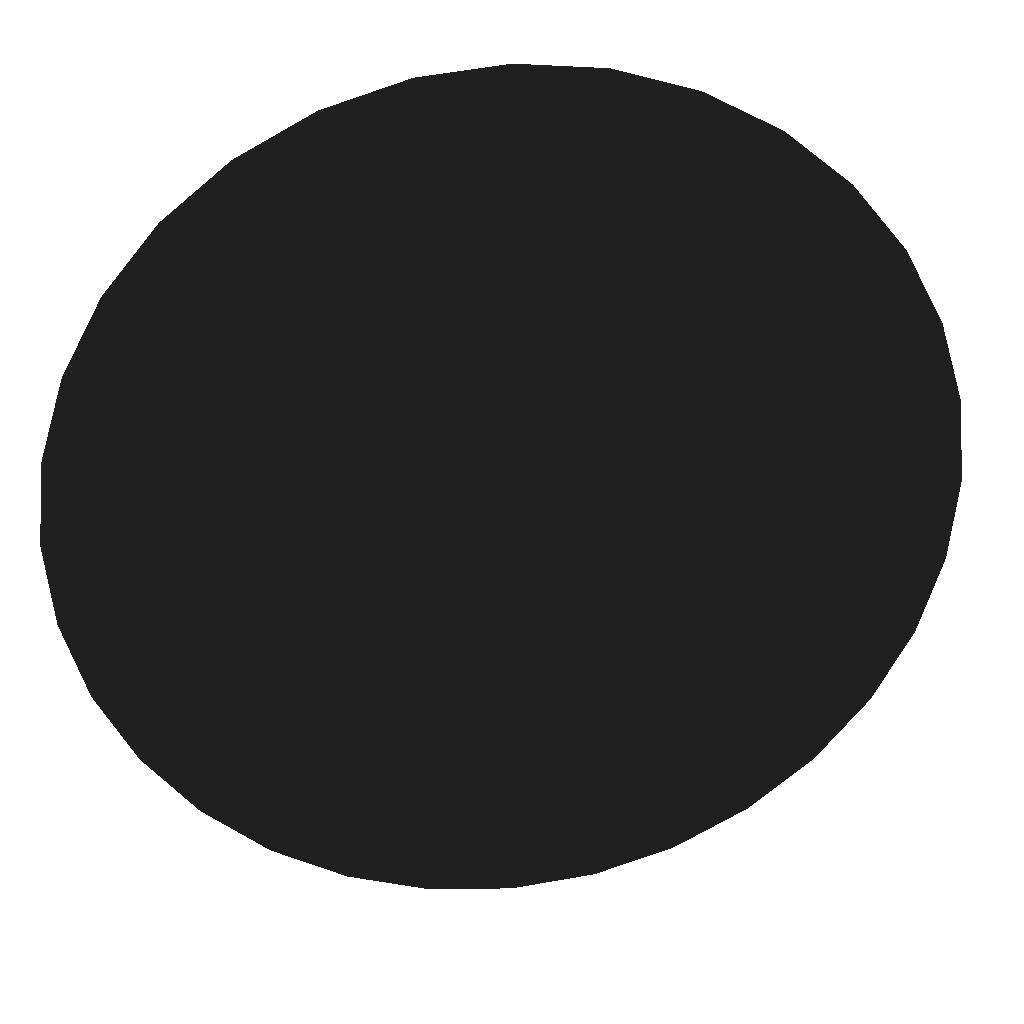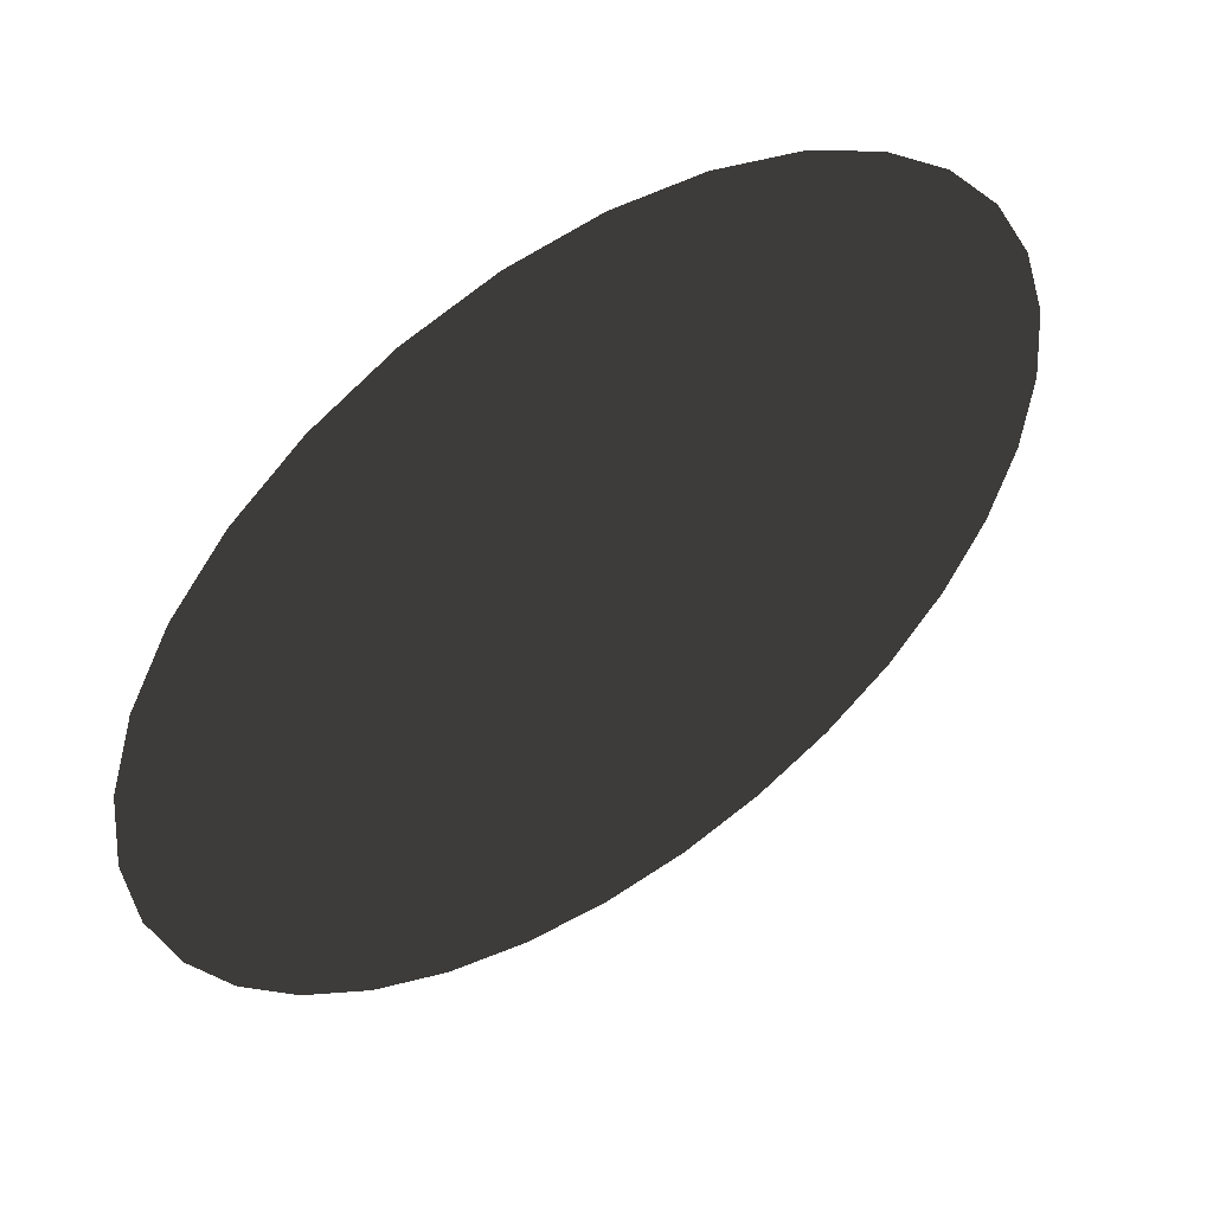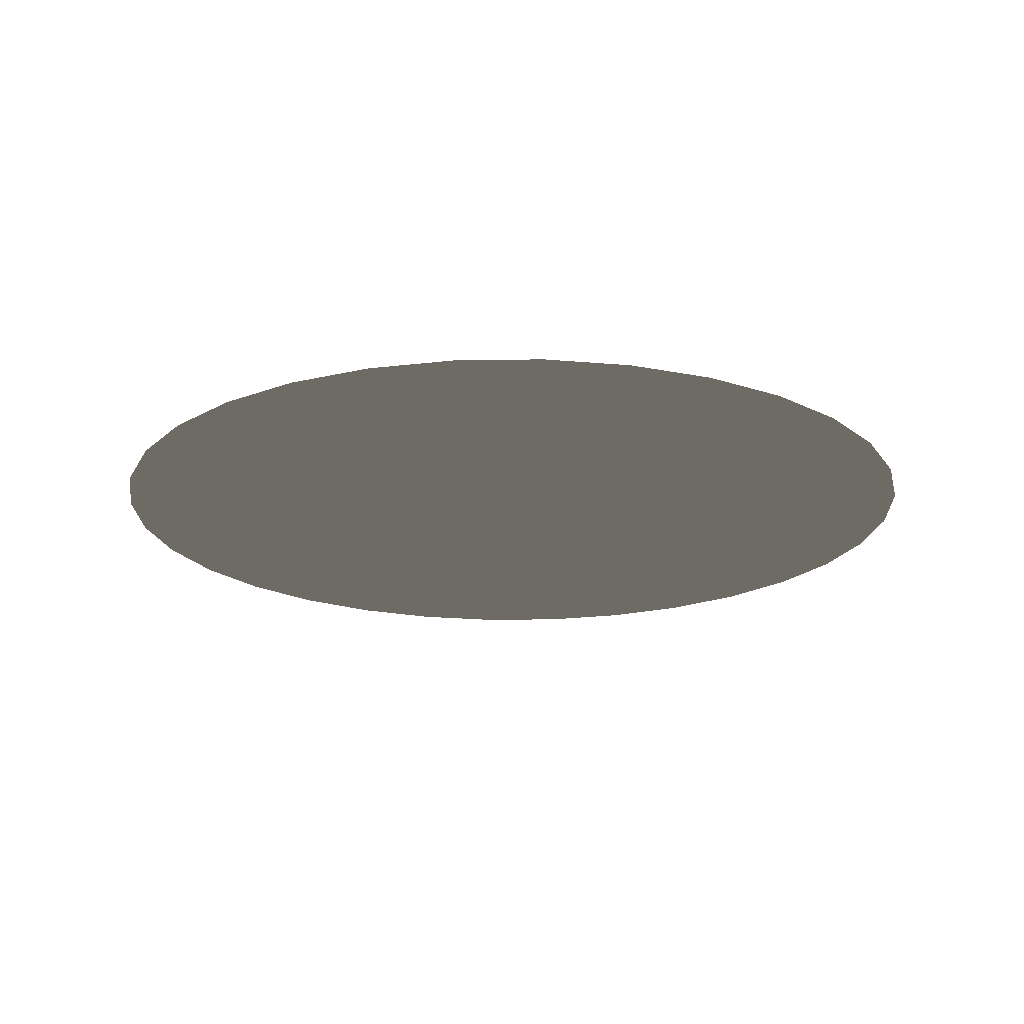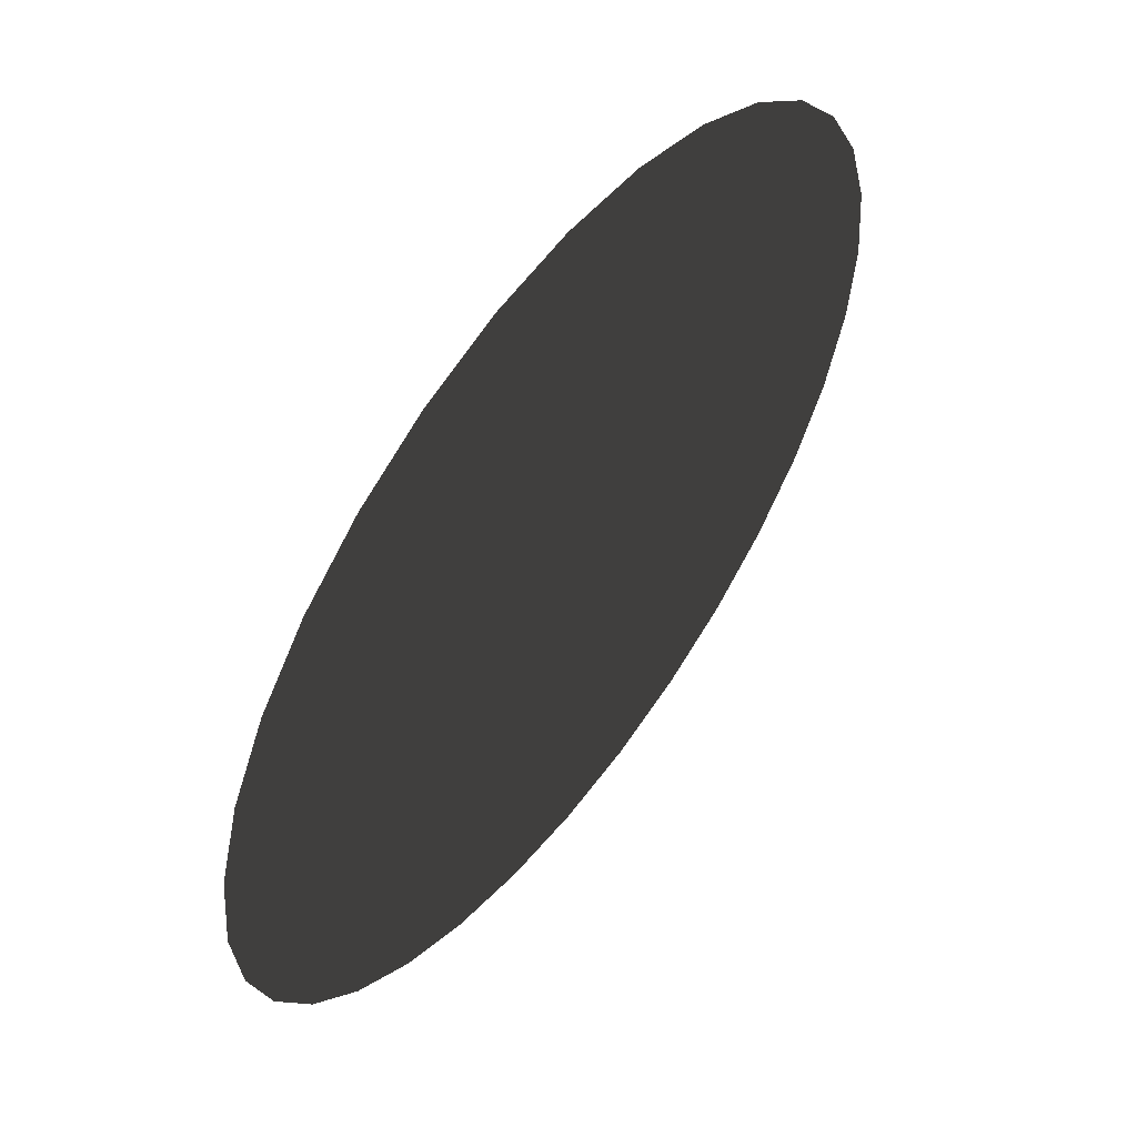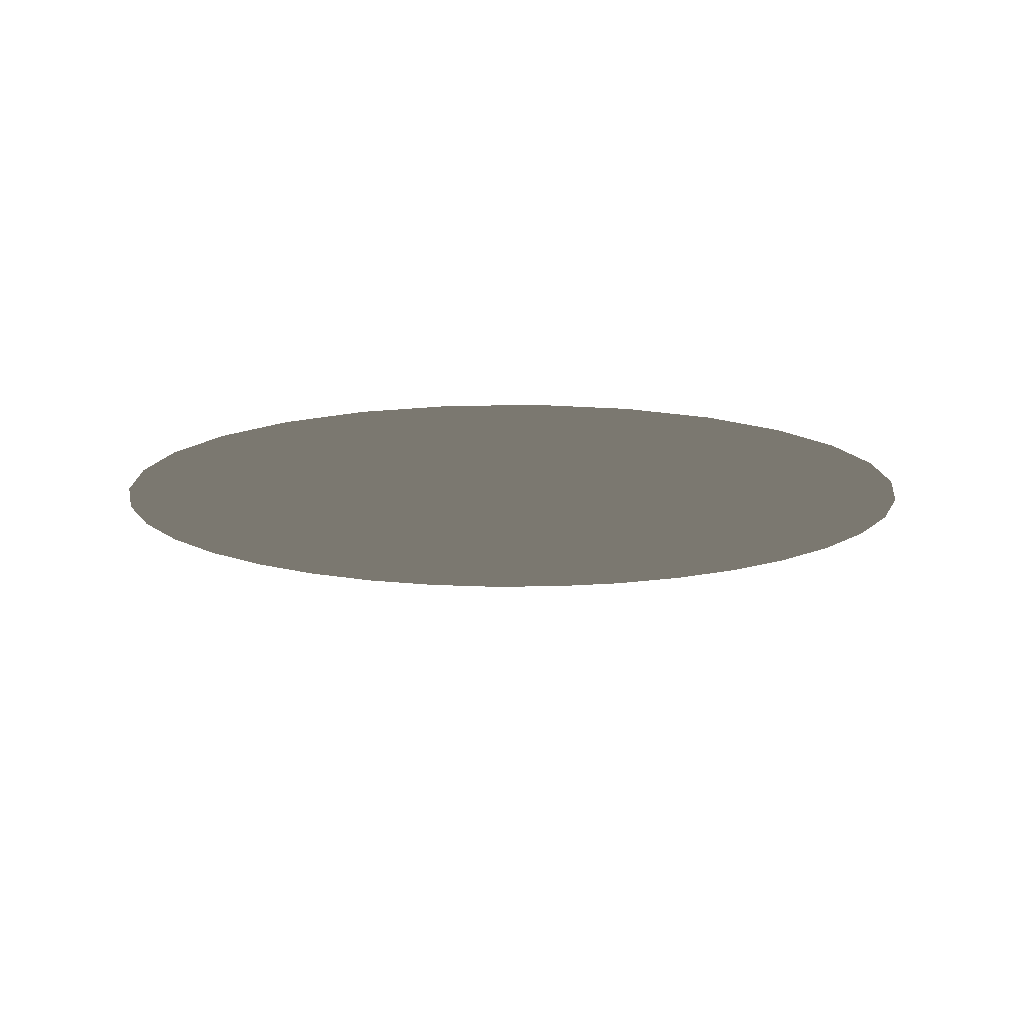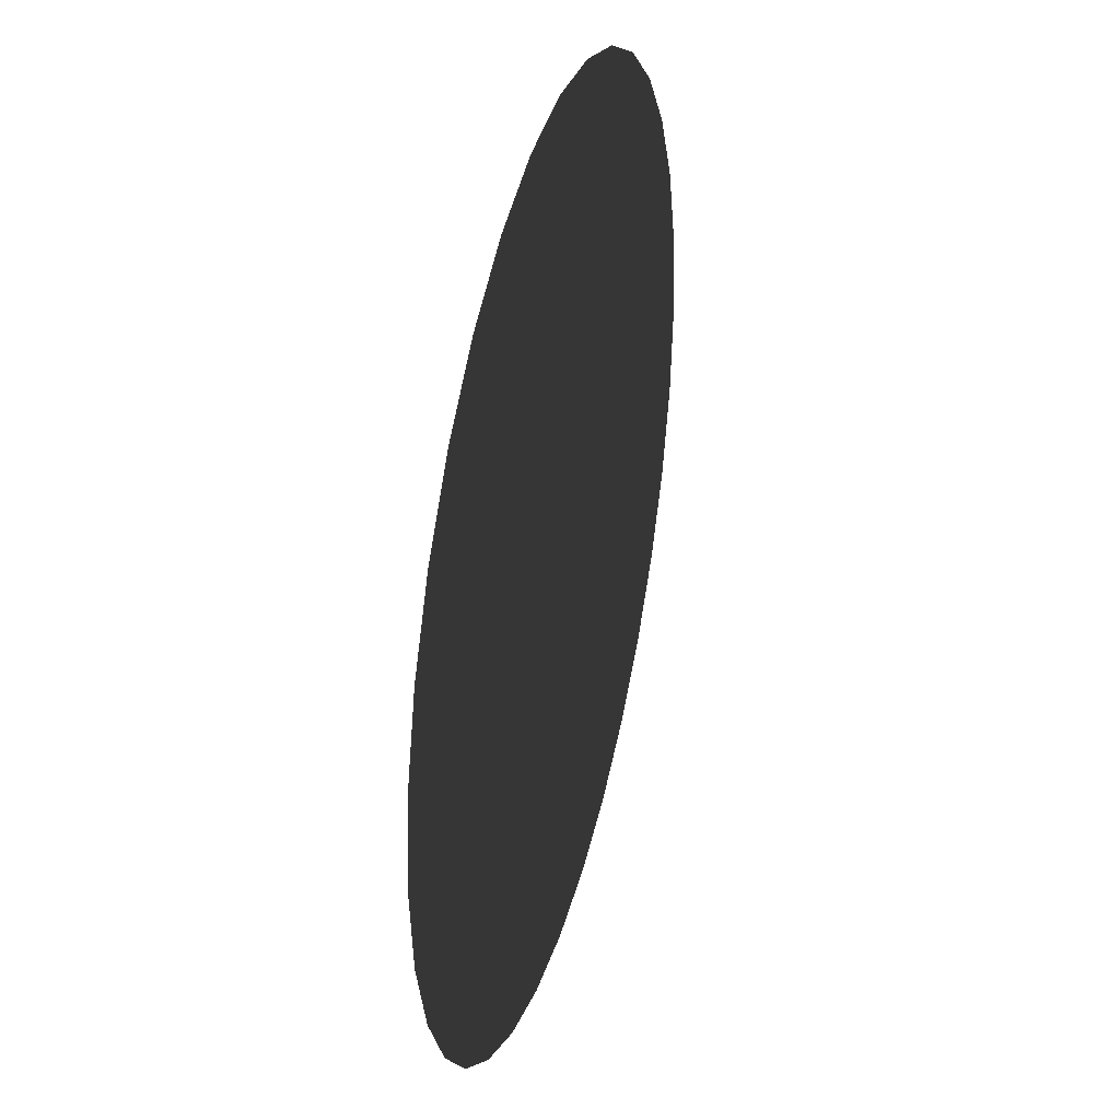
<metadata>
{"format":"obj","ext":"obj","renderer":"f3d","projection":"perspective","resolution":1024,"background":"white","views":[{"elev":28.5,"azim":171.5,"up":"+Y"},{"elev":52.2,"azim":-34.0,"up":"+Y"},{"elev":-19.6,"azim":142.3,"up":"+Z"},{"elev":56.5,"azim":127.3,"up":"+Y"},{"elev":-13.5,"azim":-3.4,"up":"+Z"},{"elev":35.3,"azim":104.8,"up":"+Y"}]}
</metadata>
<code>
v 35.87 35.52 0
v 42.09 27.94 0
v 46.71 19.3 0
v 49.56 9.92 0
v 50.52 0.1659 0
v 49.56 -9.589 0
v 46.71 -18.97 0
v 42.09 -27.61 0
v 35.87 -35.19 0
v 28.29 -41.41 0
v 19.65 -46.03 0
v 10.27 -48.87 0
v 0.5164 -49.83 0
v -9.238 -48.87 0
v -18.62 -46.03 0
v -27.26 -41.41 0
v -34.84 -35.19 0
v -41.06 -27.61 0
v -45.68 -18.97 0
v -48.52 -9.589 0
v -49.48 0.166 0
v -48.52 9.921 0
v -45.68 19.3 0
v -41.06 27.94 0
v -34.84 35.52 0
v -27.26 41.74 0
v -18.62 46.36 0
v -9.238 49.21 0
v 0.5165 50.17 0
v 10.27 49.21 0
v 19.65 46.36 0
v 28.3 41.74 0
v 0.5165 0.1659 0
f 33 1 2
f 33 2 3
f 33 3 4
f 33 4 5
f 33 5 6
f 33 6 7
f 33 7 8
f 33 8 9
f 33 9 10
f 33 10 11
f 33 11 12
f 33 12 13
f 33 13 14
f 33 14 15
f 33 15 16
f 33 16 17
f 33 17 18
f 33 18 19
f 33 19 20
f 33 20 21
f 33 21 22
f 33 22 23
f 33 23 24
f 33 24 25
f 33 25 26
f 33 26 27
f 33 27 28
f 33 28 29
f 33 29 30
f 33 30 31
f 33 31 32
f 32 1 33

</code>
